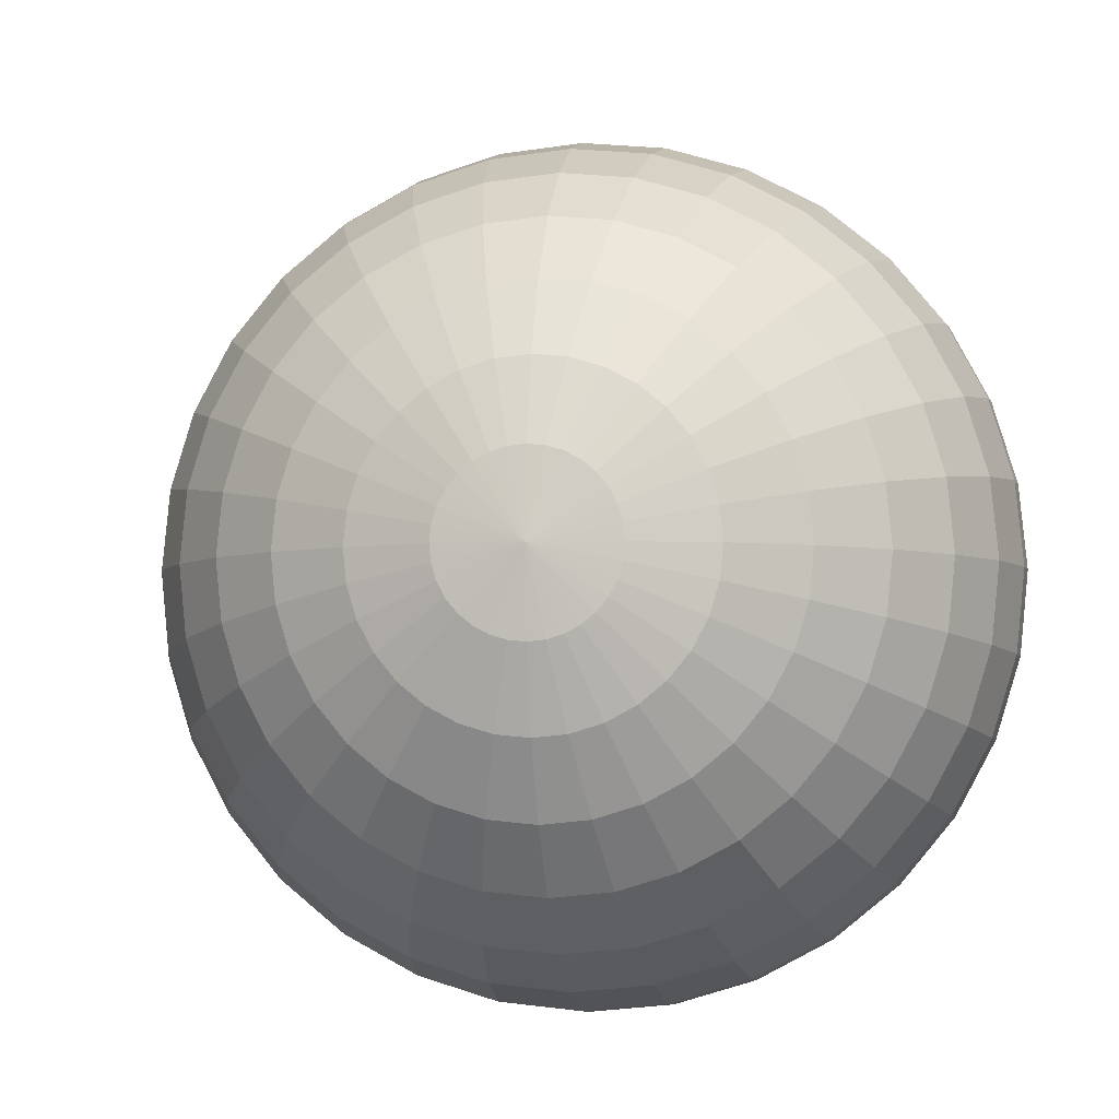
<metadata>
{"format":"obj","ext":"obj","renderer":"f3d","projection":"perspective","resolution":1024,"background":"white","views":[{"elev":-4.5,"azim":-171.4,"up":"+Z"}]}
</metadata>
<code>
o Sphere.002_Sphere.001_Sphere.002_Sphere.003
v -0.61 5.122 0.9086
v -0.61 5.157 0.9756
v -0.5811 5.157 0.9784
v -0.568 5.122 0.9127
v -0.61 5.073 0.8498
v -0.5566 5.073 0.8551
v -0.61 5.015 0.8016
v -0.5471 5.015 0.8078
v -0.61 4.948 0.7658
v -0.5402 4.948 0.7727
v -0.61 4.875 0.7438
v -0.5359 4.875 0.7511
v -0.61 4.837 0.74
v -0.5351 4.837 0.7474
v -0.61 5.18 1.048
v -0.61 5.187 1.124
v -0.5953 5.18 1.05
v -0.5811 5.18 1.054
v -0.5533 5.157 0.9869
v -0.5276 5.122 0.925
v -0.5051 5.073 0.8707
v -0.4867 5.015 0.8262
v -0.473 4.948 0.7931
v -0.4645 4.875 0.7727
v -0.4631 4.837 0.7693
v -0.4578 5.073 0.896
v -0.431 5.015 0.8559
v -0.4111 4.948 0.8262
v -0.3988 4.875 0.8078
v -0.3967 4.837 0.8047
v -0.568 5.18 1.061
v -0.5276 5.157 1.001
v -0.4904 5.122 0.9449
v -0.5566 5.18 1.07
v -0.5051 5.157 1.019
v -0.4578 5.122 0.9716
v -0.4162 5.073 0.9301
v -0.3821 5.015 0.896
v -0.3568 4.948 0.8707
v -0.3412 4.875 0.8551
v -0.3386 4.837 0.8525
v -0.3421 5.015 0.9449
v -0.3123 4.948 0.925
v -0.2939 4.875 0.9127
v -0.2908 4.837 0.9106
v -0.5471 5.18 1.082
v -0.4867 5.157 1.042
v -0.431 5.122 1.004
v -0.3821 5.073 0.9716
v -0.473 5.157 1.067
v -0.4111 5.122 1.042
v -0.3568 5.073 1.019
v -0.3123 5.015 1.001
v -0.2792 4.948 0.9869
v -0.2588 4.875 0.9784
v -0.2554 4.837 0.977
v -0.5402 5.18 1.095
v -0.2588 4.948 1.054
v -0.2372 4.875 1.05
v -0.2335 4.837 1.049
v -0.5359 5.18 1.109
v -0.4645 5.157 1.095
v -0.3988 5.122 1.082
v -0.3412 5.073 1.07
v -0.2939 5.015 1.061
v -0.4617 5.157 1.124
v -0.3947 5.122 1.124
v -0.3359 5.073 1.124
v -0.2877 5.015 1.124
v -0.2519 4.948 1.124
v -0.2299 4.875 1.124
v -0.2261 4.837 1.124
v -0.5344 5.18 1.124
v -0.2588 4.948 1.194
v -0.2372 4.875 1.198
v -0.2335 4.837 1.199
v -0.5359 5.18 1.139
v -0.4645 5.157 1.153
v -0.3988 5.122 1.166
v -0.3412 5.073 1.177
v -0.2939 5.015 1.187
v -0.4111 5.122 1.206
v -0.3568 5.073 1.229
v -0.3123 5.015 1.247
v -0.2792 4.948 1.261
v -0.2588 4.875 1.269
v -0.2554 4.837 1.271
v -0.5402 5.18 1.153
v -0.473 5.157 1.181
v -0.2939 4.875 1.335
v -0.2908 4.837 1.337
v -0.5471 5.18 1.166
v -0.4867 5.157 1.206
v -0.431 5.122 1.244
v -0.3821 5.073 1.276
v -0.3421 5.015 1.303
v -0.3123 4.948 1.323
v -0.4578 5.122 1.276
v -0.4162 5.073 1.318
v -0.3821 5.015 1.352
v -0.3568 4.948 1.377
v -0.3412 4.875 1.393
v -0.3386 4.837 1.395
v -0.5566 5.18 1.177
v -0.5051 5.157 1.229
v -0.3988 4.875 1.44
v -0.3967 4.837 1.443
v -0.568 5.18 1.187
v -0.5276 5.157 1.247
v -0.4904 5.122 1.303
v -0.4578 5.073 1.352
v -0.431 5.015 1.392
v -0.4111 4.948 1.422
v -0.5051 5.073 1.377
v -0.4867 5.015 1.422
v -0.473 4.948 1.455
v -0.4645 4.875 1.475
v -0.4631 4.837 1.479
v -0.5811 5.18 1.194
v -0.5533 5.157 1.261
v -0.5276 5.122 1.323
v -0.5953 5.18 1.198
v -0.5811 5.157 1.269
v -0.568 5.122 1.335
v -0.5566 5.073 1.393
v -0.5471 5.015 1.44
v -0.5402 4.948 1.475
v -0.5359 4.875 1.497
v -0.5351 4.837 1.5
v -0.61 5.015 1.446
v -0.61 4.948 1.482
v -0.61 4.875 1.504
v -0.61 4.837 1.508
v -0.61 5.18 1.2
v -0.61 5.157 1.272
v -0.61 5.122 1.339
v -0.61 5.073 1.398
v -0.6248 5.18 1.198
v -0.639 5.157 1.269
v -0.652 5.122 1.335
v -0.6635 5.073 1.393
v -0.6729 5.015 1.44
v -0.6799 4.948 1.475
v -0.6842 4.875 1.497
v -0.6849 4.837 1.5
v -0.7334 5.015 1.422
v -0.7471 4.948 1.455
v -0.7555 4.875 1.475
v -0.7569 4.837 1.479
v -0.639 5.18 1.194
v -0.6668 5.157 1.261
v -0.6924 5.122 1.323
v -0.7149 5.073 1.377
v -0.6924 5.157 1.247
v -0.7297 5.122 1.303
v -0.7623 5.073 1.352
v -0.7891 5.015 1.392
v -0.809 4.948 1.422
v -0.8212 4.875 1.44
v -0.8233 4.837 1.443
v -0.652 5.18 1.187
v -0.8632 4.948 1.377
v -0.8788 4.875 1.393
v -0.8815 4.837 1.395
v -0.6635 5.18 1.177
v -0.7149 5.157 1.229
v -0.7623 5.122 1.276
v -0.8038 5.073 1.318
v -0.8379 5.015 1.352
v -0.7334 5.157 1.206
v -0.7891 5.122 1.244
v -0.8379 5.073 1.276
v -0.878 5.015 1.303
v -0.9078 4.948 1.323
v -0.9261 4.875 1.335
v -0.9292 4.837 1.337
v -0.6729 5.18 1.166
v -0.9409 4.948 1.261
v -0.9612 4.875 1.269
v -0.9647 4.837 1.271
v -0.6799 5.18 1.153
v -0.7471 5.157 1.181
v -0.809 5.122 1.206
v -0.8632 5.073 1.229
v -0.9078 5.015 1.247
v -0.8212 5.122 1.166
v -0.8788 5.073 1.177
v -0.9261 5.015 1.187
v -0.9612 4.948 1.194
v -0.9829 4.875 1.198
v -0.9865 4.837 1.199
v -0.6842 5.18 1.139
v -0.7555 5.157 1.153
v -0.9902 4.875 1.124
v -0.9939 4.837 1.124
v -0.6856 5.18 1.124
v -0.7584 5.157 1.124
v -0.8254 5.122 1.124
v -0.8841 5.073 1.124
v -0.9323 5.015 1.124
v -0.9681 4.948 1.124
v -0.8788 5.073 1.07
v -0.9261 5.015 1.061
v -0.9612 4.948 1.054
v -0.9829 4.875 1.05
v -0.9865 4.837 1.049
v -0.6842 5.18 1.109
v -0.7555 5.157 1.095
v -0.8212 5.122 1.082
v -0.6799 5.18 1.095
v -0.7471 5.157 1.067
v -0.809 5.122 1.042
v -0.8632 5.073 1.019
v -0.9078 5.015 1.001
v -0.9409 4.948 0.9869
v -0.9612 4.875 0.9784
v -0.9647 4.837 0.977
v -0.8379 5.073 0.9716
v -0.878 5.015 0.9449
v -0.9078 4.948 0.925
v -0.9261 4.875 0.9127
v -0.9292 4.837 0.9106
v -0.6729 5.18 1.082
v -0.7334 5.157 1.042
v -0.7891 5.122 1.004
v -0.6635 5.18 1.07
v -0.7149 5.157 1.019
v -0.7623 5.122 0.9716
v -0.8038 5.073 0.9301
v -0.8379 5.015 0.896
v -0.8632 4.948 0.8707
v -0.8788 4.875 0.8551
v -0.8815 4.837 0.8525
v -0.7891 5.015 0.8559
v -0.809 4.948 0.8262
v -0.8212 4.875 0.8078
v -0.8233 4.837 0.8047
v -0.652 5.18 1.061
v -0.6924 5.157 1.001
v -0.7297 5.122 0.9449
v -0.7623 5.073 0.896
v -0.639 5.18 1.054
v -0.6668 5.157 0.9869
v -0.6924 5.122 0.925
v -0.7149 5.073 0.8707
v -0.7334 5.015 0.8262
v -0.7471 4.948 0.7931
v -0.7555 4.875 0.7727
v -0.7569 4.837 0.7693
v -0.6729 5.015 0.8078
v -0.6799 4.948 0.7727
v -0.6842 4.875 0.7511
v -0.6849 4.837 0.7474
v -0.6248 5.18 1.05
v -0.639 5.157 0.9784
v -0.652 5.122 0.9127
v -0.6635 5.073 0.8551
v -0.61 5.11 0.9167
v -0.5696 5.11 0.9207
v -0.5822 5.144 0.9839
v -0.61 5.144 0.9812
v -0.61 5.063 0.8601
v -0.5586 5.063 0.8652
v -0.61 5.007 0.8137
v -0.5495 5.007 0.8196
v -0.61 4.942 0.7792
v -0.5428 4.942 0.7858
v -0.61 4.872 0.7579
v -0.5386 4.872 0.765
v -0.61 4.836 0.7544
v -0.5379 4.836 0.7615
v -0.61 5.165 1.051
v -0.5958 5.165 1.053
v -0.61 5.173 1.124
v -0.5822 5.165 1.057
v -0.5554 5.144 0.9921
v -0.5307 5.11 0.9324
v -0.5091 5.063 0.8802
v -0.4913 5.007 0.8373
v -0.4781 4.942 0.8054
v -0.47 4.872 0.7858
v -0.4686 4.836 0.7826
v -0.4377 5.007 0.866
v -0.4635 5.063 0.9046
v -0.4185 4.942 0.8373
v -0.4067 4.872 0.8196
v -0.4047 4.836 0.8167
v -0.5696 5.165 1.063
v -0.5307 5.144 1.005
v -0.4949 5.11 0.9516
v -0.5091 5.144 1.023
v -0.5586 5.165 1.072
v -0.4635 5.11 0.9774
v -0.4235 5.063 0.9374
v -0.3907 5.007 0.9045
v -0.3663 4.942 0.8802
v -0.3512 4.872 0.8651
v -0.3488 4.836 0.8626
v -0.3234 4.942 0.9324
v -0.3521 5.007 0.9516
v -0.3057 4.872 0.9206
v -0.3028 4.836 0.9186
v -0.5496 5.165 1.084
v -0.4914 5.144 1.045
v -0.4377 5.11 1.009
v -0.3907 5.063 0.9774
v -0.4186 5.11 1.045
v -0.4782 5.144 1.069
v -0.3663 5.063 1.023
v -0.3234 5.007 1.005
v -0.2915 4.942 0.992
v -0.2719 4.872 0.9839
v -0.2687 4.836 0.9825
v -0.5428 5.165 1.096
v -0.2511 4.872 1.053
v -0.2719 4.942 1.057
v -0.2476 4.836 1.052
v -0.5387 5.165 1.11
v -0.47 5.144 1.096
v -0.4068 5.11 1.083
v -0.3513 5.063 1.072
v -0.3058 5.007 1.063
v -0.4028 5.11 1.124
v -0.4673 5.144 1.124
v -0.3462 5.063 1.124
v -0.2998 5.007 1.124
v -0.2653 4.942 1.124
v -0.2441 4.872 1.124
v -0.2405 4.836 1.124
v -0.5373 5.165 1.124
v -0.2511 4.872 1.195
v -0.2719 4.942 1.191
v -0.2476 4.836 1.196
v -0.5387 5.165 1.138
v -0.47 5.144 1.152
v -0.4068 5.11 1.164
v -0.3513 5.063 1.175
v -0.3058 5.007 1.184
v -0.3663 5.063 1.225
v -0.4186 5.11 1.203
v -0.3234 5.007 1.243
v -0.2915 4.942 1.256
v -0.2719 4.872 1.264
v -0.2687 4.836 1.265
v -0.5428 5.165 1.152
v -0.4782 5.144 1.179
v -0.3028 4.836 1.329
v -0.3057 4.872 1.327
v -0.5496 5.165 1.164
v -0.4914 5.144 1.203
v -0.4377 5.11 1.239
v -0.3907 5.063 1.27
v -0.3521 5.007 1.296
v -0.3234 4.942 1.315
v -0.4235 5.063 1.31
v -0.4635 5.11 1.27
v -0.3907 5.007 1.343
v -0.3663 4.942 1.368
v -0.3512 4.872 1.383
v -0.3488 4.836 1.385
v -0.5586 5.165 1.175
v -0.5091 5.144 1.225
v -0.4047 4.836 1.431
v -0.4067 4.872 1.428
v -0.5696 5.165 1.184
v -0.5307 5.144 1.243
v -0.4949 5.11 1.296
v -0.4635 5.063 1.343
v -0.4377 5.007 1.382
v -0.4185 4.942 1.411
v -0.4913 5.007 1.411
v -0.5091 5.063 1.368
v -0.4781 4.942 1.442
v -0.47 4.872 1.462
v -0.4686 4.836 1.465
v -0.5822 5.165 1.191
v -0.5554 5.144 1.256
v -0.5307 5.11 1.315
v -0.5822 5.144 1.264
v -0.5958 5.165 1.195
v -0.5696 5.11 1.327
v -0.5586 5.063 1.383
v -0.5495 5.007 1.428
v -0.5428 4.942 1.462
v -0.5386 4.872 1.483
v -0.5379 4.836 1.486
v -0.61 4.942 1.469
v -0.61 5.007 1.434
v -0.61 4.872 1.49
v -0.61 4.836 1.493
v -0.61 5.165 1.197
v -0.61 5.144 1.267
v -0.61 5.11 1.331
v -0.61 5.063 1.388
v -0.6379 5.144 1.264
v -0.6242 5.165 1.195
v -0.6505 5.11 1.327
v -0.6615 5.063 1.383
v -0.6705 5.007 1.428
v -0.6773 4.942 1.462
v -0.6814 4.872 1.483
v -0.6821 4.836 1.486
v -0.7419 4.942 1.442
v -0.7287 5.007 1.411
v -0.7501 4.872 1.462
v -0.7514 4.836 1.465
v -0.6378 5.165 1.191
v -0.6646 5.144 1.256
v -0.6893 5.11 1.315
v -0.711 5.063 1.368
v -0.7252 5.11 1.296
v -0.6893 5.144 1.243
v -0.7566 5.063 1.343
v -0.7824 5.007 1.382
v -0.8015 4.942 1.411
v -0.8133 4.872 1.428
v -0.8153 4.836 1.431
v -0.6504 5.165 1.184
v -0.8688 4.872 1.383
v -0.8538 4.942 1.368
v -0.8713 4.836 1.385
v -0.6614 5.165 1.175
v -0.7109 5.144 1.225
v -0.7566 5.11 1.27
v -0.7966 5.063 1.31
v -0.8294 5.007 1.343
v -0.7823 5.11 1.239
v -0.7287 5.144 1.203
v -0.8294 5.063 1.27
v -0.868 5.007 1.296
v -0.8966 4.942 1.315
v -0.9143 4.872 1.327
v -0.9172 4.836 1.329
v -0.6705 5.165 1.164
v -0.9481 4.872 1.264
v -0.9285 4.942 1.256
v -0.9514 4.836 1.265
v -0.6772 5.165 1.152
v -0.7419 5.144 1.179
v -0.8015 5.11 1.203
v -0.8537 5.063 1.225
v -0.8966 5.007 1.243
v -0.8688 5.063 1.175
v -0.8133 5.11 1.164
v -0.9143 5.007 1.184
v -0.9481 4.942 1.191
v -0.969 4.872 1.195
v -0.9724 4.836 1.196
v -0.6813 5.165 1.138
v -0.75 5.144 1.152
v -0.9795 4.836 1.124
v -0.976 4.872 1.124
v -0.6827 5.165 1.124
v -0.7527 5.144 1.124
v -0.8173 5.11 1.124
v -0.8738 5.063 1.124
v -0.9202 5.007 1.124
v -0.9547 4.942 1.124
v -0.9143 5.007 1.063
v -0.8688 5.063 1.072
v -0.9481 4.942 1.057
v -0.969 4.872 1.053
v -0.9724 4.836 1.052
v -0.6813 5.165 1.11
v -0.75 5.144 1.096
v -0.8133 5.11 1.083
v -0.6772 5.165 1.096
v -0.7419 5.144 1.069
v -0.8015 5.11 1.045
v -0.8537 5.063 1.023
v -0.8966 5.007 1.005
v -0.9285 4.942 0.992
v -0.9481 4.872 0.9839
v -0.9514 4.836 0.9825
v -0.868 5.007 0.9516
v -0.8294 5.063 0.9774
v -0.8966 4.942 0.9324
v -0.9143 4.872 0.9206
v -0.9172 4.836 0.9186
v -0.6705 5.165 1.084
v -0.7287 5.144 1.045
v -0.7823 5.11 1.009
v -0.7109 5.144 1.023
v -0.6614 5.165 1.072
v -0.7566 5.11 0.9774
v -0.7966 5.063 0.9374
v -0.8294 5.007 0.9045
v -0.8538 4.942 0.8802
v -0.8688 4.872 0.8651
v -0.8713 4.836 0.8626
v -0.8015 4.942 0.8373
v -0.7824 5.007 0.866
v -0.8133 4.872 0.8196
v -0.8153 4.836 0.8167
v -0.6504 5.165 1.063
v -0.6893 5.144 1.005
v -0.7252 5.11 0.9516
v -0.7566 5.063 0.9046
v -0.6646 5.144 0.9921
v -0.6378 5.165 1.057
v -0.6893 5.11 0.9324
v -0.711 5.063 0.8802
v -0.7287 5.007 0.8373
v -0.7419 4.942 0.8054
v -0.7501 4.872 0.7858
v -0.7514 4.836 0.7826
v -0.6773 4.942 0.7858
v -0.6705 5.007 0.8196
v -0.6814 4.872 0.765
v -0.6821 4.836 0.7615
v -0.6242 5.165 1.053
v -0.6379 5.144 0.9839
v -0.6505 5.11 0.9207
v -0.6615 5.063 0.8652
f 1 2 3 4
f 5 1 4 6
f 7 5 6 8
f 9 7 8 10
f 11 9 10 12
f 13 11 12 14
f 15 16 17
f 2 15 17 3
f 17 16 18
f 3 17 18 19
f 4 3 19 20
f 6 4 20 21
f 8 6 21 22
f 10 8 22 23
f 12 10 23 24
f 14 12 24 25
f 22 21 26 27
f 23 22 27 28
f 24 23 28 29
f 25 24 29 30
f 18 16 31
f 19 18 31 32
f 20 19 32 33
f 21 20 33 26
f 32 31 34 35
f 33 32 35 36
f 26 33 36 37
f 27 26 37 38
f 28 27 38 39
f 29 28 39 40
f 30 29 40 41
f 31 16 34
f 39 38 42 43
f 40 39 43 44
f 41 40 44 45
f 34 16 46
f 35 34 46 47
f 36 35 47 48
f 37 36 48 49
f 38 37 49 42
f 48 47 50 51
f 49 48 51 52
f 42 49 52 53
f 43 42 53 54
f 44 43 54 55
f 45 44 55 56
f 46 16 57
f 47 46 57 50
f 55 54 58 59
f 56 55 59 60
f 57 16 61
f 50 57 61 62
f 51 50 62 63
f 52 51 63 64
f 53 52 64 65
f 54 53 65 58
f 63 62 66 67
f 64 63 67 68
f 65 64 68 69
f 58 65 69 70
f 59 58 70 71
f 60 59 71 72
f 61 16 73
f 62 61 73 66
f 71 70 74 75
f 72 71 75 76
f 73 16 77
f 66 73 77 78
f 67 66 78 79
f 68 67 79 80
f 69 68 80 81
f 70 69 81 74
f 80 79 82 83
f 81 80 83 84
f 74 81 84 85
f 75 74 85 86
f 76 75 86 87
f 77 16 88
f 78 77 88 89
f 79 78 89 82
f 87 86 90 91
f 88 16 92
f 89 88 92 93
f 82 89 93 94
f 83 82 94 95
f 84 83 95 96
f 85 84 96 97
f 86 85 97 90
f 95 94 98 99
f 96 95 99 100
f 97 96 100 101
f 90 97 101 102
f 91 90 102 103
f 92 16 104
f 93 92 104 105
f 94 93 105 98
f 103 102 106 107
f 104 16 108
f 105 104 108 109
f 98 105 109 110
f 99 98 110 111
f 100 99 111 112
f 101 100 112 113
f 102 101 113 106
f 112 111 114 115
f 113 112 115 116
f 106 113 116 117
f 107 106 117 118
f 108 16 119
f 109 108 119 120
f 110 109 120 121
f 111 110 121 114
f 120 119 122 123
f 121 120 123 124
f 114 121 124 125
f 115 114 125 126
f 116 115 126 127
f 117 116 127 128
f 118 117 128 129
f 119 16 122
f 127 126 130 131
f 128 127 131 132
f 129 128 132 133
f 122 16 134
f 123 122 134 135
f 124 123 135 136
f 125 124 136 137
f 126 125 137 130
f 135 134 138 139
f 136 135 139 140
f 137 136 140 141
f 130 137 141 142
f 131 130 142 143
f 132 131 143 144
f 133 132 144 145
f 134 16 138
f 143 142 146 147
f 144 143 147 148
f 145 144 148 149
f 138 16 150
f 139 138 150 151
f 140 139 151 152
f 141 140 152 153
f 142 141 153 146
f 152 151 154 155
f 153 152 155 156
f 146 153 156 157
f 147 146 157 158
f 148 147 158 159
f 149 148 159 160
f 150 16 161
f 151 150 161 154
f 159 158 162 163
f 160 159 163 164
f 161 16 165
f 154 161 165 166
f 155 154 166 167
f 156 155 167 168
f 157 156 168 169
f 158 157 169 162
f 167 166 170 171
f 168 167 171 172
f 169 168 172 173
f 162 169 173 174
f 163 162 174 175
f 164 163 175 176
f 165 16 177
f 166 165 177 170
f 175 174 178 179
f 176 175 179 180
f 177 16 181
f 170 177 181 182
f 171 170 182 183
f 172 171 183 184
f 173 172 184 185
f 174 173 185 178
f 184 183 186 187
f 185 184 187 188
f 178 185 188 189
f 179 178 189 190
f 180 179 190 191
f 181 16 192
f 182 181 192 193
f 183 182 193 186
f 191 190 194 195
f 192 16 196
f 193 192 196 197
f 186 193 197 198
f 187 186 198 199
f 188 187 199 200
f 189 188 200 201
f 190 189 201 194
f 200 199 202 203
f 201 200 203 204
f 194 201 204 205
f 195 194 205 206
f 196 16 207
f 197 196 207 208
f 198 197 208 209
f 199 198 209 202
f 207 16 210
f 208 207 210 211
f 209 208 211 212
f 202 209 212 213
f 203 202 213 214
f 204 203 214 215
f 205 204 215 216
f 206 205 216 217
f 214 213 218 219
f 215 214 219 220
f 216 215 220 221
f 217 216 221 222
f 210 16 223
f 211 210 223 224
f 212 211 224 225
f 213 212 225 218
f 224 223 226 227
f 225 224 227 228
f 218 225 228 229
f 219 218 229 230
f 220 219 230 231
f 221 220 231 232
f 222 221 232 233
f 223 16 226
f 231 230 234 235
f 232 231 235 236
f 233 232 236 237
f 226 16 238
f 227 226 238 239
f 228 227 239 240
f 229 228 240 241
f 230 229 241 234
f 239 238 242 243
f 240 239 243 244
f 241 240 244 245
f 234 241 245 246
f 235 234 246 247
f 236 235 247 248
f 237 236 248 249
f 238 16 242
f 247 246 250 251
f 248 247 251 252
f 249 248 252 253
f 242 16 254
f 243 242 254 255
f 244 243 255 256
f 245 244 256 257
f 246 245 257 250
f 256 255 2 1
f 257 256 1 5
f 250 257 5 7
f 251 250 7 9
f 252 251 9 11
f 253 252 11 13
f 254 16 15
f 255 254 15 2
f 258 259 260 261
f 262 263 259 258
f 264 265 263 262
f 266 267 265 264
f 268 269 267 266
f 270 271 269 268
f 272 273 274
f 261 260 273 272
f 273 275 274
f 260 276 275 273
f 259 277 276 260
f 263 278 277 259
f 265 279 278 263
f 267 280 279 265
f 269 281 280 267
f 271 282 281 269
f 279 283 284 278
f 280 285 283 279
f 281 286 285 280
f 282 287 286 281
f 275 288 274
f 276 289 288 275
f 277 290 289 276
f 278 284 290 277
f 289 291 292 288
f 290 293 291 289
f 284 294 293 290
f 283 295 294 284
f 285 296 295 283
f 286 297 296 285
f 287 298 297 286
f 288 292 274
f 296 299 300 295
f 297 301 299 296
f 298 302 301 297
f 292 303 274
f 291 304 303 292
f 293 305 304 291
f 294 306 305 293
f 295 300 306 294
f 305 307 308 304
f 306 309 307 305
f 300 310 309 306
f 299 311 310 300
f 301 312 311 299
f 302 313 312 301
f 303 314 274
f 304 308 314 303
f 312 315 316 311
f 313 317 315 312
f 314 318 274
f 308 319 318 314
f 307 320 319 308
f 309 321 320 307
f 310 322 321 309
f 311 316 322 310
f 320 323 324 319
f 321 325 323 320
f 322 326 325 321
f 316 327 326 322
f 315 328 327 316
f 317 329 328 315
f 318 330 274
f 319 324 330 318
f 328 331 332 327
f 329 333 331 328
f 330 334 274
f 324 335 334 330
f 323 336 335 324
f 325 337 336 323
f 326 338 337 325
f 327 332 338 326
f 337 339 340 336
f 338 341 339 337
f 332 342 341 338
f 331 343 342 332
f 333 344 343 331
f 334 345 274
f 335 346 345 334
f 336 340 346 335
f 344 347 348 343
f 345 349 274
f 346 350 349 345
f 340 351 350 346
f 339 352 351 340
f 341 353 352 339
f 342 354 353 341
f 343 348 354 342
f 352 355 356 351
f 353 357 355 352
f 354 358 357 353
f 348 359 358 354
f 347 360 359 348
f 349 361 274
f 350 362 361 349
f 351 356 362 350
f 360 363 364 359
f 361 365 274
f 362 366 365 361
f 356 367 366 362
f 355 368 367 356
f 357 369 368 355
f 358 370 369 357
f 359 364 370 358
f 369 371 372 368
f 370 373 371 369
f 364 374 373 370
f 363 375 374 364
f 365 376 274
f 366 377 376 365
f 367 378 377 366
f 368 372 378 367
f 377 379 380 376
f 378 381 379 377
f 372 382 381 378
f 371 383 382 372
f 373 384 383 371
f 374 385 384 373
f 375 386 385 374
f 376 380 274
f 384 387 388 383
f 385 389 387 384
f 386 390 389 385
f 380 391 274
f 379 392 391 380
f 381 393 392 379
f 382 394 393 381
f 383 388 394 382
f 392 395 396 391
f 393 397 395 392
f 394 398 397 393
f 388 399 398 394
f 387 400 399 388
f 389 401 400 387
f 390 402 401 389
f 391 396 274
f 400 403 404 399
f 401 405 403 400
f 402 406 405 401
f 396 407 274
f 395 408 407 396
f 397 409 408 395
f 398 410 409 397
f 399 404 410 398
f 409 411 412 408
f 410 413 411 409
f 404 414 413 410
f 403 415 414 404
f 405 416 415 403
f 406 417 416 405
f 407 418 274
f 408 412 418 407
f 416 419 420 415
f 417 421 419 416
f 418 422 274
f 412 423 422 418
f 411 424 423 412
f 413 425 424 411
f 414 426 425 413
f 415 420 426 414
f 424 427 428 423
f 425 429 427 424
f 426 430 429 425
f 420 431 430 426
f 419 432 431 420
f 421 433 432 419
f 422 434 274
f 423 428 434 422
f 432 435 436 431
f 433 437 435 432
f 434 438 274
f 428 439 438 434
f 427 440 439 428
f 429 441 440 427
f 430 442 441 429
f 431 436 442 430
f 441 443 444 440
f 442 445 443 441
f 436 446 445 442
f 435 447 446 436
f 437 448 447 435
f 438 449 274
f 439 450 449 438
f 440 444 450 439
f 448 451 452 447
f 449 453 274
f 450 454 453 449
f 444 455 454 450
f 443 456 455 444
f 445 457 456 443
f 446 458 457 445
f 447 452 458 446
f 457 459 460 456
f 458 461 459 457
f 452 462 461 458
f 451 463 462 452
f 453 464 274
f 454 465 464 453
f 455 466 465 454
f 456 460 466 455
f 464 467 274
f 465 468 467 464
f 466 469 468 465
f 460 470 469 466
f 459 471 470 460
f 461 472 471 459
f 462 473 472 461
f 463 474 473 462
f 471 475 476 470
f 472 477 475 471
f 473 478 477 472
f 474 479 478 473
f 467 480 274
f 468 481 480 467
f 469 482 481 468
f 470 476 482 469
f 481 483 484 480
f 482 485 483 481
f 476 486 485 482
f 475 487 486 476
f 477 488 487 475
f 478 489 488 477
f 479 490 489 478
f 480 484 274
f 488 491 492 487
f 489 493 491 488
f 490 494 493 489
f 484 495 274
f 483 496 495 484
f 485 497 496 483
f 486 498 497 485
f 487 492 498 486
f 496 499 500 495
f 497 501 499 496
f 498 502 501 497
f 492 503 502 498
f 491 504 503 492
f 493 505 504 491
f 494 506 505 493
f 495 500 274
f 504 507 508 503
f 505 509 507 504
f 506 510 509 505
f 500 511 274
f 499 512 511 500
f 501 513 512 499
f 502 514 513 501
f 503 508 514 502
f 513 258 261 512
f 514 262 258 513
f 508 264 262 514
f 507 266 264 508
f 509 268 266 507
f 510 270 268 509
f 511 272 274
f 512 261 272 511
f 253 13 270 510
f 249 253 510 506
f 237 249 506 494
f 233 237 494 490
f 222 233 490 479
f 217 222 479 474
f 206 217 474 463
f 195 206 463 451
f 191 195 451 448
f 180 191 448 437
f 176 180 437 433
f 164 176 433 421
f 160 164 421 417
f 149 160 417 406
f 145 149 406 402
f 133 145 402 390
f 129 133 390 386
f 118 129 386 375
f 107 118 375 363
f 103 107 363 360
f 91 103 360 347
f 87 91 347 344
f 76 87 344 333
f 72 76 333 329
f 60 72 329 317
f 56 60 317 313
f 45 56 313 302
f 41 45 302 298
f 30 41 298 287
f 25 30 287 282
f 14 25 282 271
f 13 14 271 270

</code>
